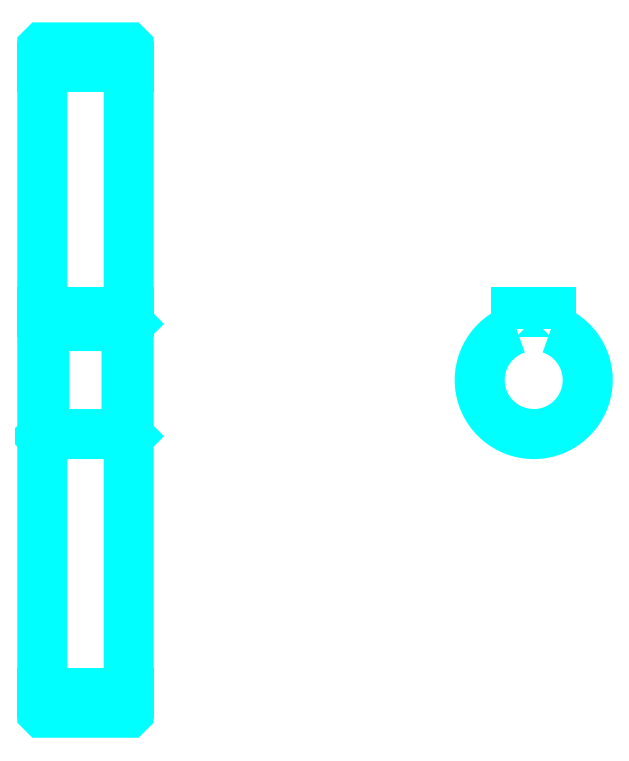
<metadata>
{"format":"dxf","ext":"dxf","renderer":"ezdxf+matplotlib","layout":"modelspace","background":"white","min_lineweight":24,"dpi":150}
</metadata>
<code>
0
SECTION
2
ENTITIES
0
LINE
8
0
10
155.6
20
209.2
30
0
11
175.6
21
209.2
31
0
0
LINE
8
0
10
155.6
20
64.19
30
0
11
175.6
21
64.19
31
0
0
LINE
8
0
10
175.6
20
149.7
30
0
11
175.1
21
149.2
31
0
0
LINE
8
0
10
175.6
20
123.7
30
0
11
175.1
21
124.2
31
0
0
LINE
8
0
10
155.6
20
123.7
30
0
11
156.1
21
124.2
31
0
0
POLYLINE
8
0
66
1
10
0
20
0
30
0
70
2
0
VERTEX
8
0
10
155.6
20
123.7
30
0
70
0
0
VERTEX
8
0
10
155.6
20
59.79
30
0
70
0
0
VERTEX
8
0
10
155.7
20
59.69
30
0
70
0
0
VERTEX
8
0
10
175.5
20
59.69
30
0
70
0
0
VERTEX
8
0
10
175.6
20
59.79
30
0
70
0
0
VERTEX
8
0
10
175.6
20
213.6
30
0
70
0
0
VERTEX
8
0
10
175.5
20
213.7
30
0
70
0
0
VERTEX
8
0
10
155.7
20
213.7
30
0
70
0
0
VERTEX
8
0
10
155.6
20
213.6
30
0
70
0
0
VERTEX
8
0
10
155.6
20
123.7
30
0
70
0
0
SEQEND
8
0
0
POLYLINE
8
0
66
1
10
0
20
0
30
0
70
2
0
VERTEX
8
0
10
155.6
20
149.7
30
0
70
0
0
VERTEX
8
0
10
156.1
20
149.2
30
0
70
0
0
VERTEX
8
0
10
156.1
20
124.2
30
0
70
0
0
VERTEX
8
0
10
175.1
20
124.2
30
0
70
0
0
VERTEX
8
0
10
175.1
20
149.2
30
0
70
0
0
VERTEX
8
0
10
156.1
20
149.2
30
0
70
0
0
SEQEND
8
0
0
ARC
8
0
10
269.4
20
136.7
30
0
40
12.5
50
108.7
51
71.34
0
POLYLINE
8
0
66
1
10
0
20
0
30
0
70
2
0
VERTEX
8
0
10
273.4
20
148.5
30
0
70
0
0
VERTEX
8
0
10
273.4
20
152.5
30
0
70
0
0
VERTEX
8
0
10
265.4
20
152.5
30
0
70
0
0
VERTEX
8
0
10
265.4
20
148.5
30
0
70
0
0
SEQEND
8
0
0
LINE
8
0
10
155.6
20
152.5
30
0
11
175.6
21
152.5
31
0
0
ENDSEC
0
EOF

</code>
